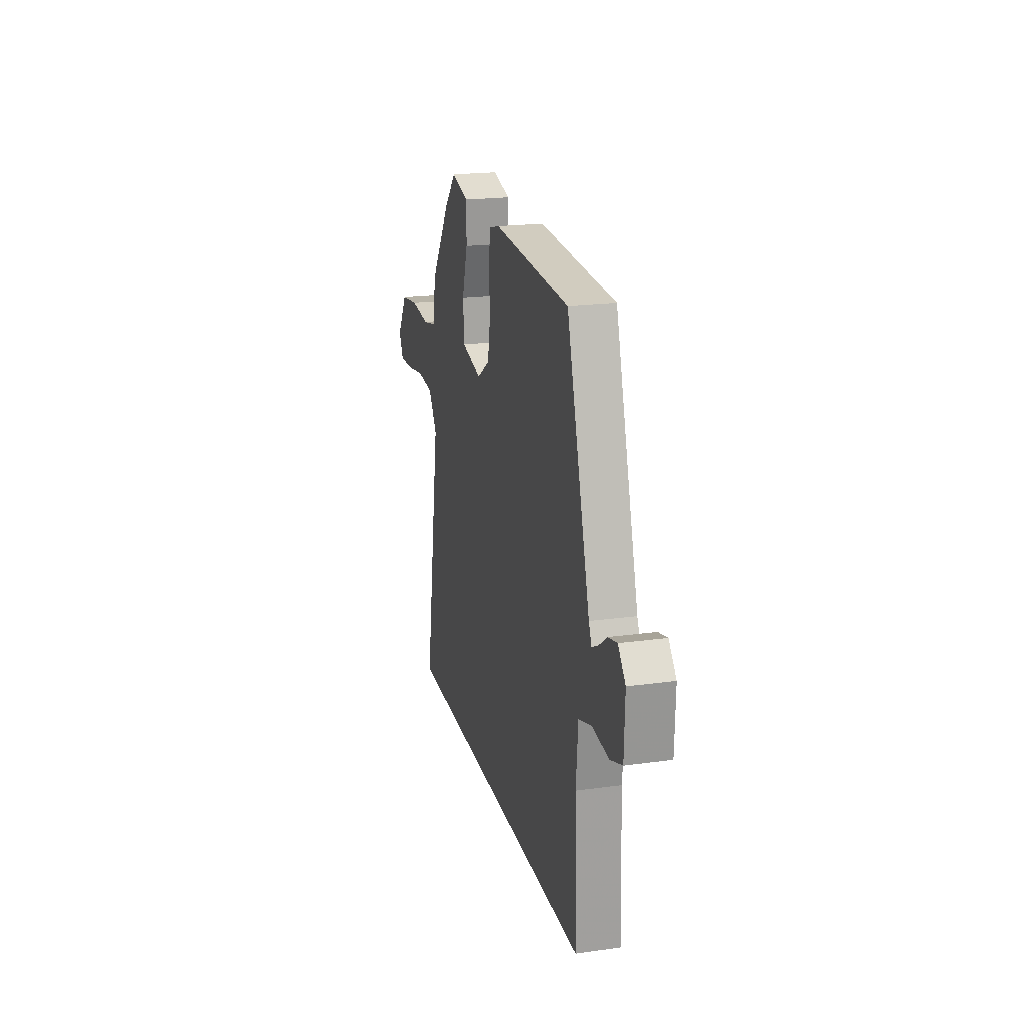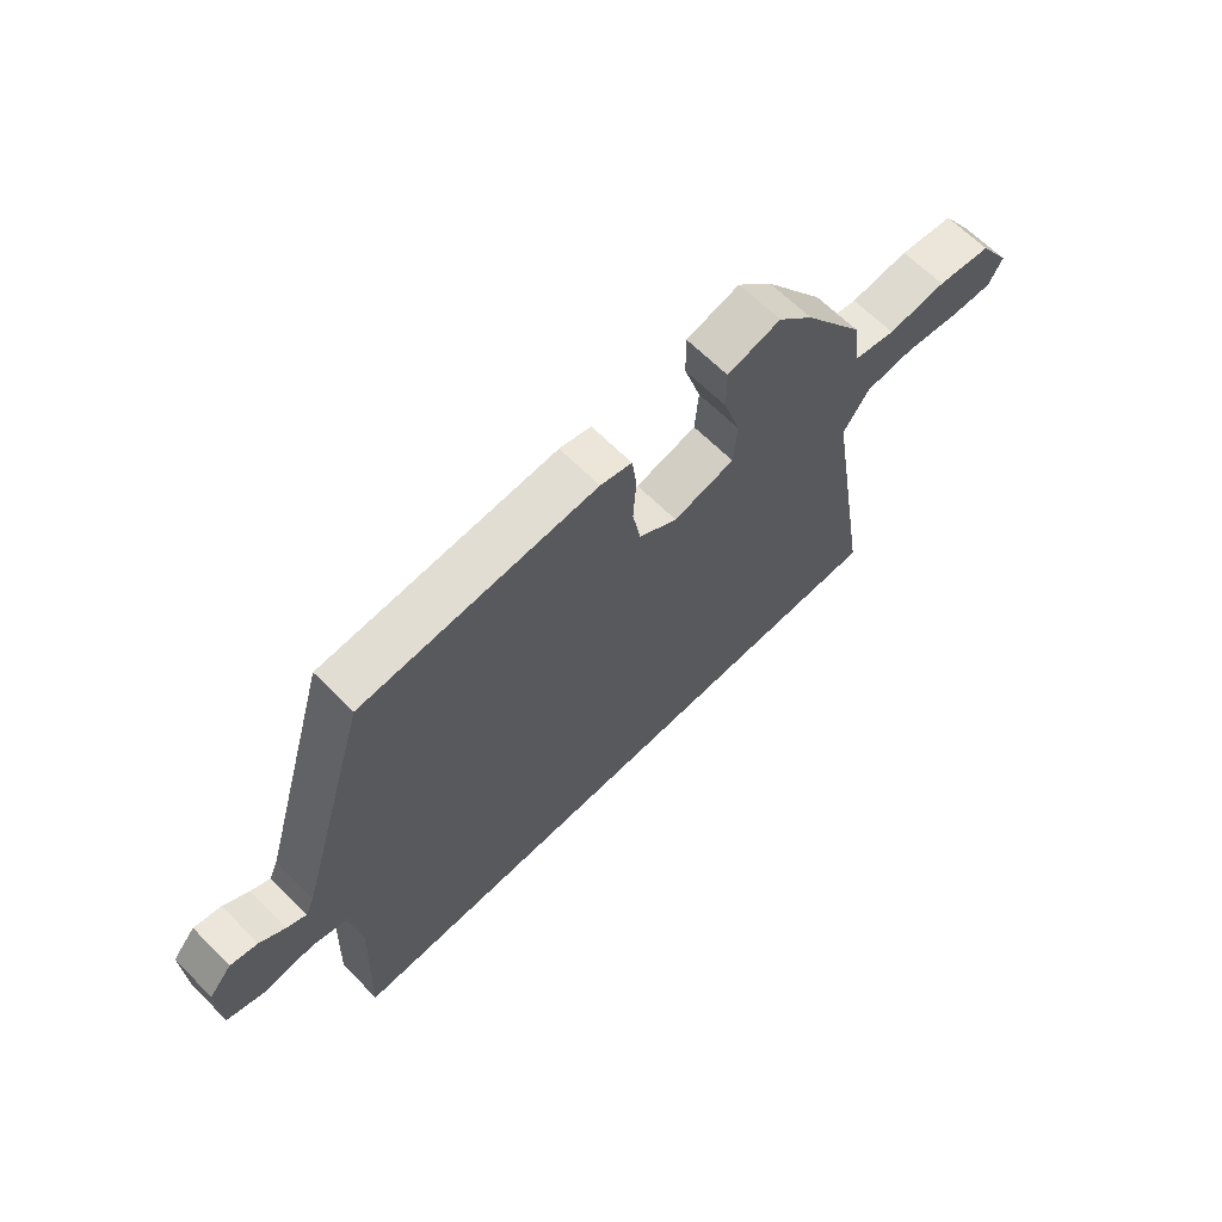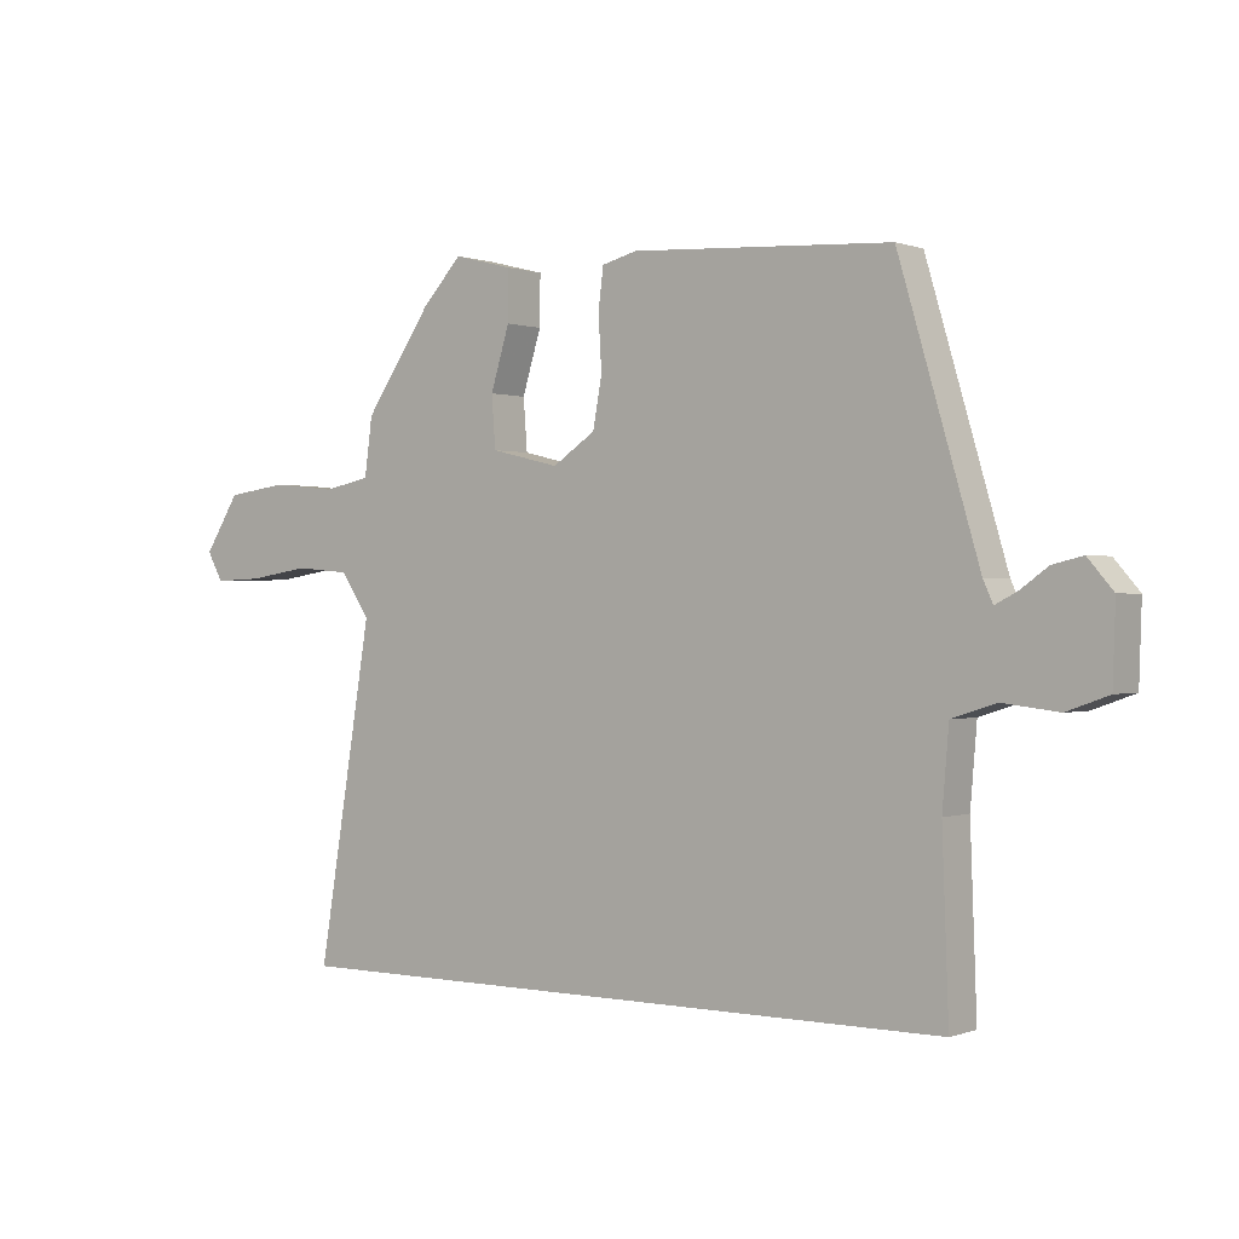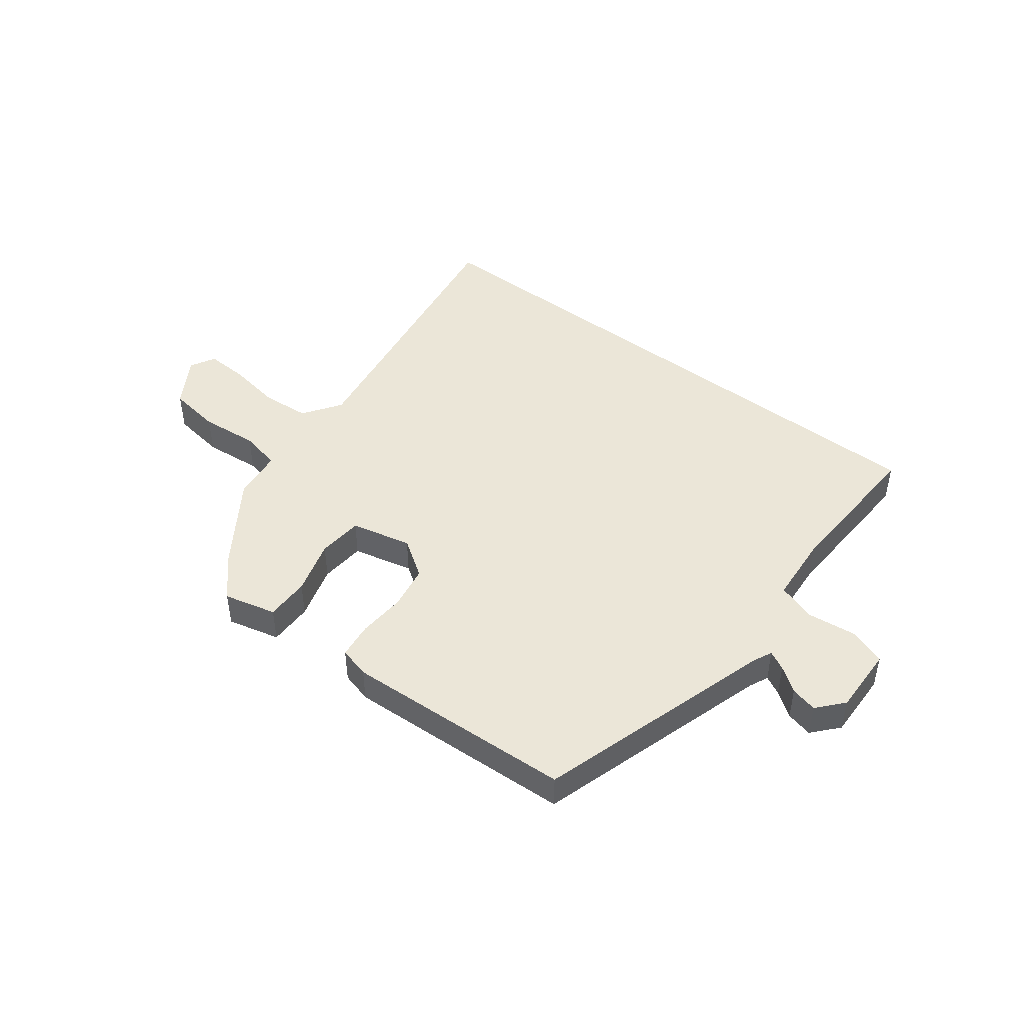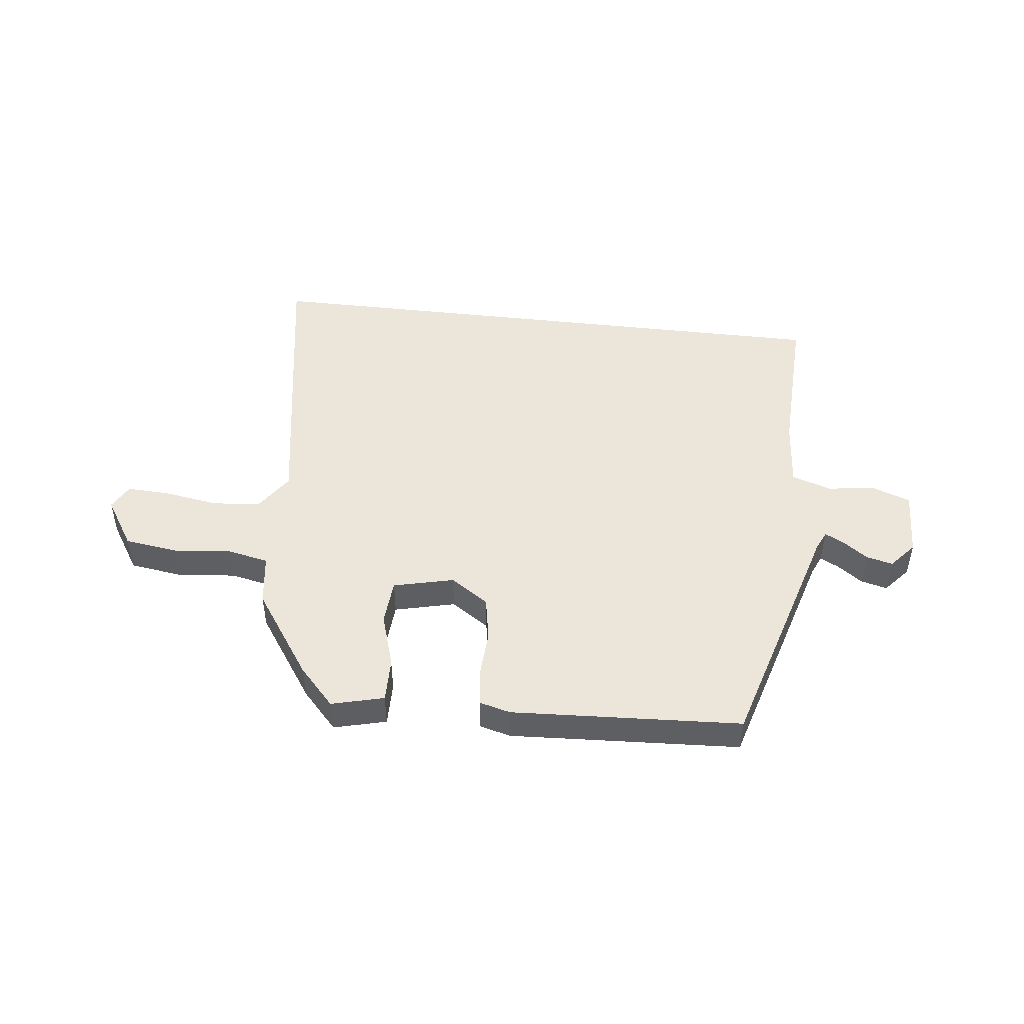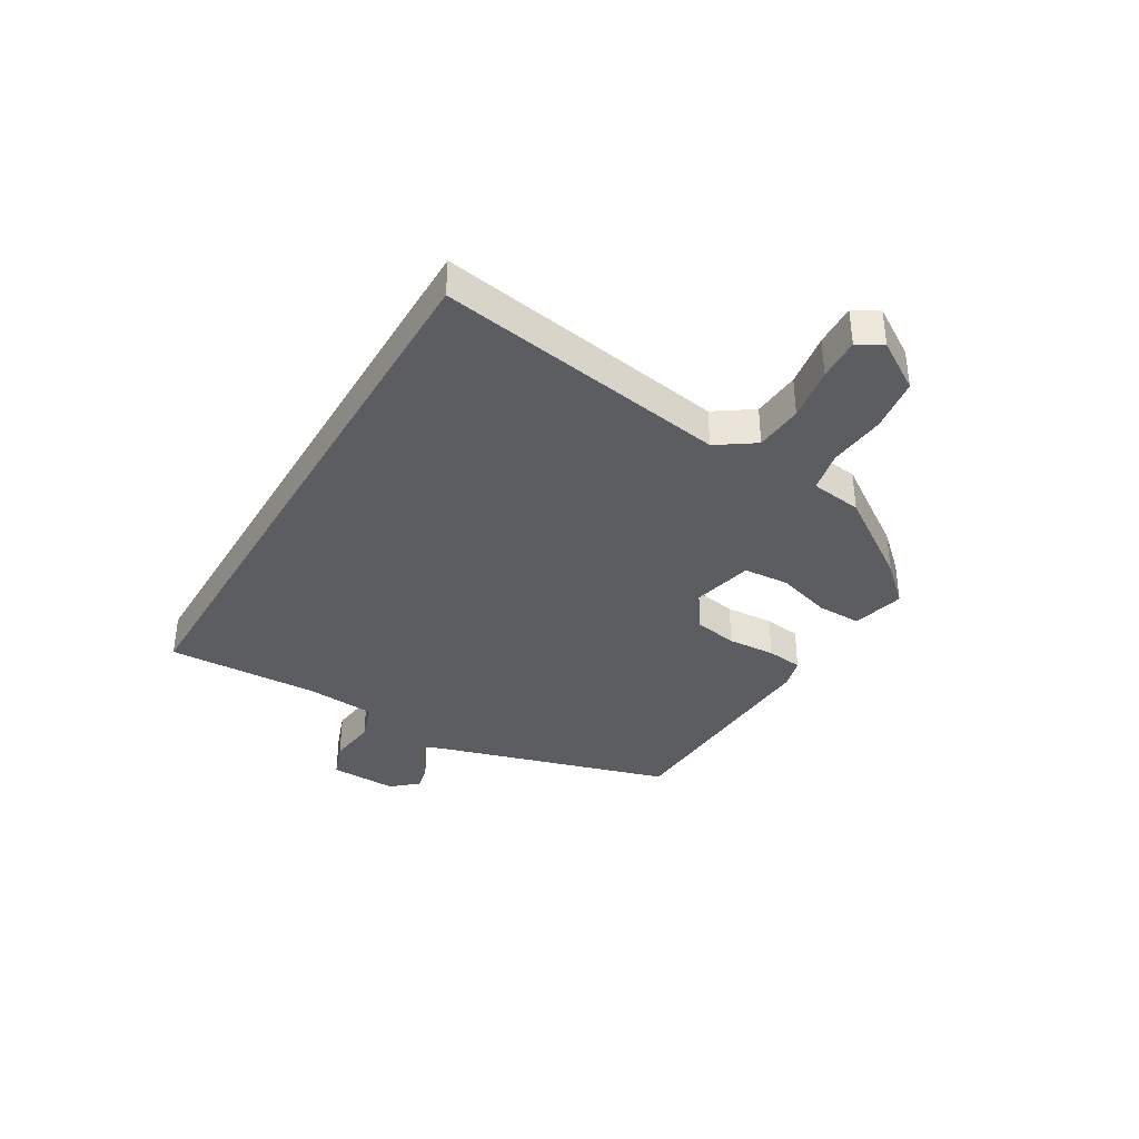
<metadata>
{"format":"obj","ext":"obj","renderer":"f3d","projection":"perspective","resolution":1024,"background":"white","views":[{"elev":20.6,"azim":75.9,"up":"+Z"},{"elev":65.2,"azim":135.1,"up":"+Z"},{"elev":0.3,"azim":36.9,"up":"+Z"},{"elev":46.1,"azim":37.8,"up":"+Y"},{"elev":48.1,"azim":6.6,"up":"+Y"},{"elev":-36.9,"azim":-120.5,"up":"+Y"}]}
</metadata>
<code>
v -0.37 0.07 0.45
v -0.309 0.07 0.516
v -0.218 0.07 0.493
v -0.219 0.07 0.416
v -0.248 0.07 0.321
v -0.242 0.07 0.242
v -0.137 0.07 0.217
v -0.071 0.07 0.261
v -0.057 0.07 0.338
v -0.062 0.07 0.421
v -0.054 0.07 0.484
v 0 0.07 0.498
v 0.399 0.07 0.476
v 0.522 0.07 0.06
v 0.537 0.07 0.027
v 0.57 0.07 0.044
v 0.613 0.07 0.075
v 0.659 0.07 0.086
v 0.698 0.07 0.041
v 0.694 0.07 -0.077
v 0.63 0.07 -0.1
v 0.544 0.07 -0.09
v 0.476 0.07 -0.112
v 0.466 0.07 -0.232
v 0.476 0.07 -0.5
v -0.567 0.07 -0.5
v -0.483 0.07 0.009
v -0.528 0.07 0.075
v -0.612 0.07 0.082
v -0.706 0.07 0.067
v -0.78 0.07 0.064
v -0.804 0.07 0.108
v -0.75 0.07 0.193
v -0.657 0.07 0.206
v -0.557 0.07 0.196
v -0.485 0.07 0.211
v -0.473 0.07 0.3
v -0.37 0 0.45
v -0.309 0 0.516
v -0.218 0 0.493
v -0.219 0 0.416
v -0.248 0 0.321
v -0.242 0 0.242
v -0.137 0 0.217
v -0.071 0 0.261
v -0.057 0 0.338
v -0.062 0 0.421
v -0.054 0 0.484
v 0 0 0.498
v 0.399 0 0.476
v 0.522 0 0.06
v 0.537 0 0.027
v 0.57 0 0.044
v 0.613 0 0.075
v 0.659 0 0.086
v 0.698 0 0.041
v 0.694 0 -0.077
v 0.63 0 -0.1
v 0.544 0 -0.09
v 0.476 0 -0.112
v 0.466 0 -0.232
v 0.476 0 -0.5
v -0.567 0 -0.5
v -0.483 0 0.009
v -0.528 0 0.075
v -0.612 0 0.082
v -0.706 0 0.067
v -0.78 0 0.064
v -0.804 0 0.108
v -0.75 0 0.193
v -0.657 0 0.206
v -0.557 0 0.196
v -0.485 0 0.211
v -0.473 0 0.3
f 36 37 1 2
f 32 33 34 35
f 32 35 36
f 29 30 31 32
f 28 29 32 36
f 27 28 36 2
f 24 25 26 27
f 23 24 27
f 22 23 27
f 19 20 21 22
f 16 17 18 19
f 15 16 19 22
f 14 15 22 27
f 9 10 11 12
f 8 9 12 13
f 7 8 13 14
f 2 3 4 5
f 2 5 6
f 27 2 6
f 6 7 14 27
f 39 38 74 73
f 72 71 70 69
f 73 72 69
f 69 68 67 66
f 73 69 66 65
f 39 73 65 64
f 64 63 62 61
f 64 61 60
f 64 60 59
f 59 58 57 56
f 56 55 54 53
f 59 56 53 52
f 64 59 52 51
f 49 48 47 46
f 50 49 46 45
f 51 50 45 44
f 42 41 40 39
f 43 42 39
f 43 39 64
f 64 51 44 43
f 1 38 39 2
f 2 39 40 3
f 3 40 41 4
f 4 41 42 5
f 5 42 43 6
f 6 43 44 7
f 7 44 45 8
f 8 45 46 9
f 9 46 47 10
f 10 47 48 11
f 11 48 49 12
f 12 49 50 13
f 13 50 51 14
f 14 51 52 15
f 15 52 53 16
f 16 53 54 17
f 17 54 55 18
f 18 55 56 19
f 19 56 57 20
f 20 57 58 21
f 21 58 59 22
f 22 59 60 23
f 23 60 61 24
f 24 61 62 25
f 25 62 63 26
f 26 63 64 27
f 27 64 65 28
f 28 65 66 29
f 29 66 67 30
f 30 67 68 31
f 31 68 69 32
f 32 69 70 33
f 33 70 71 34
f 34 71 72 35
f 35 72 73 36
f 36 73 74 37
f 37 74 38 1

</code>
